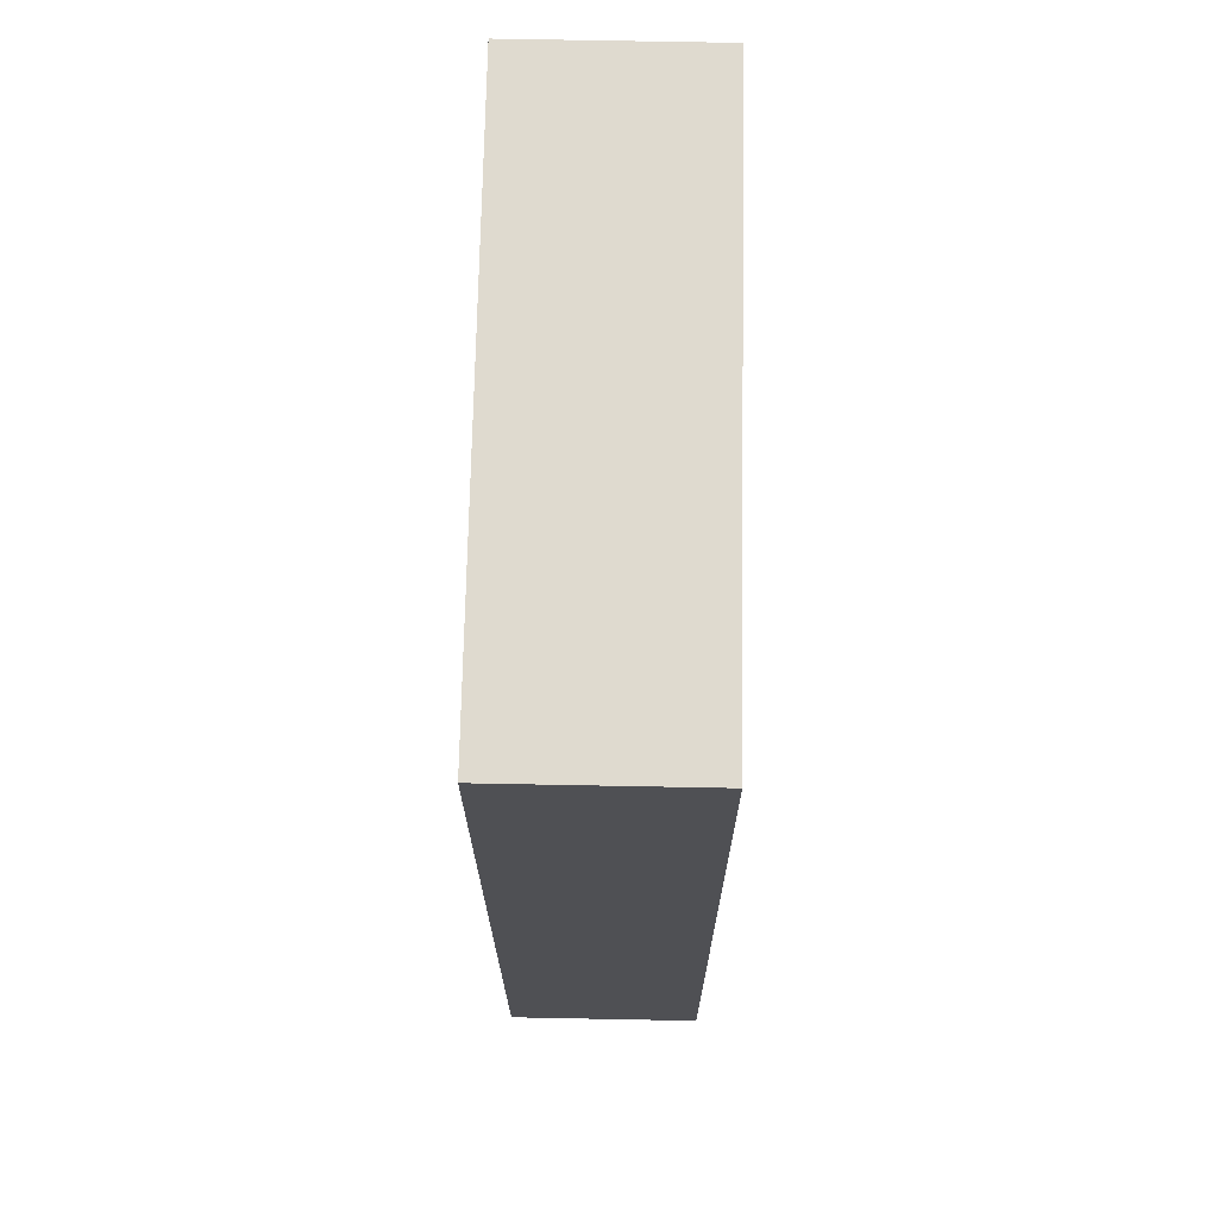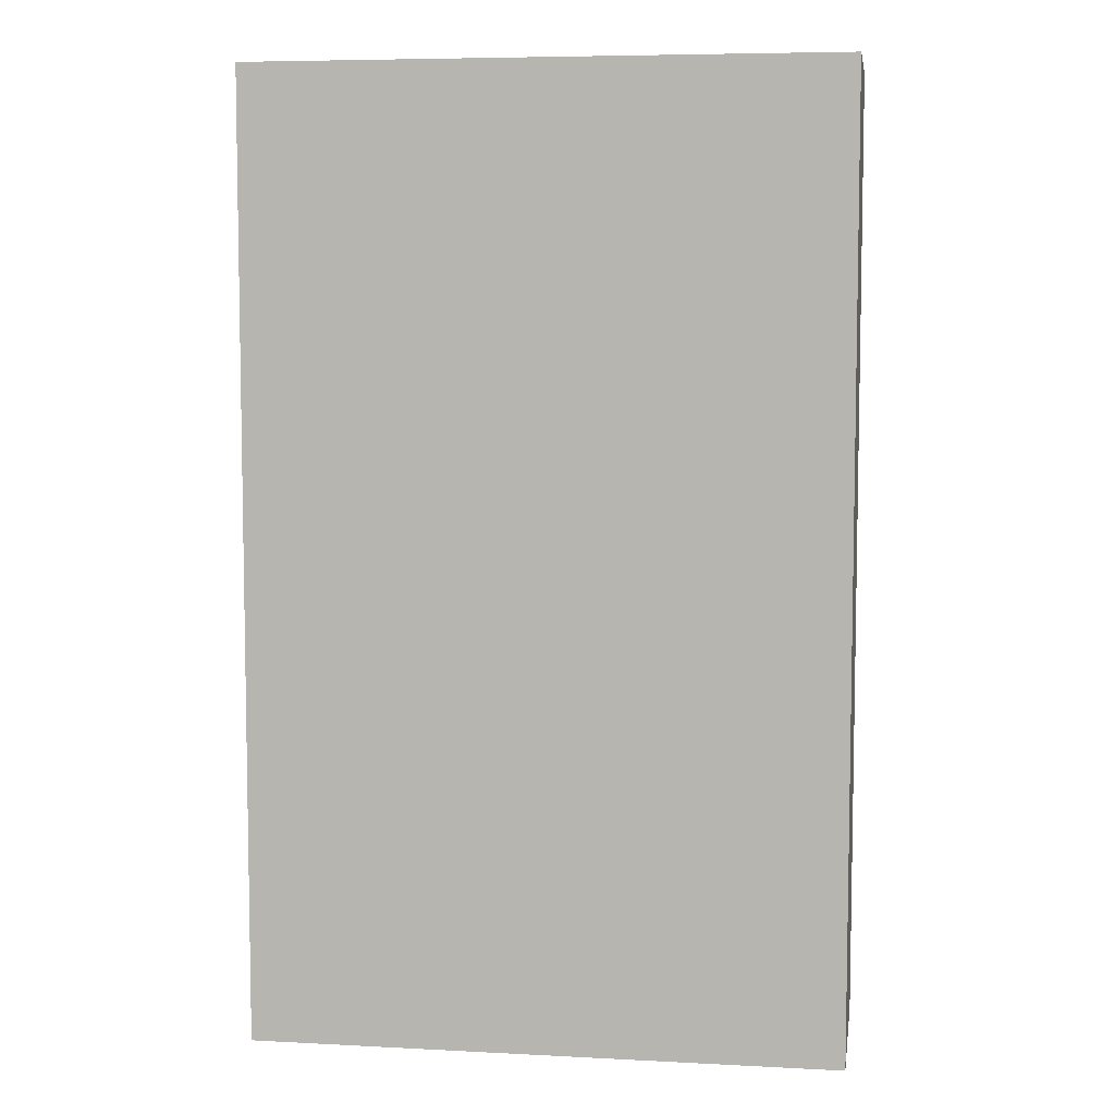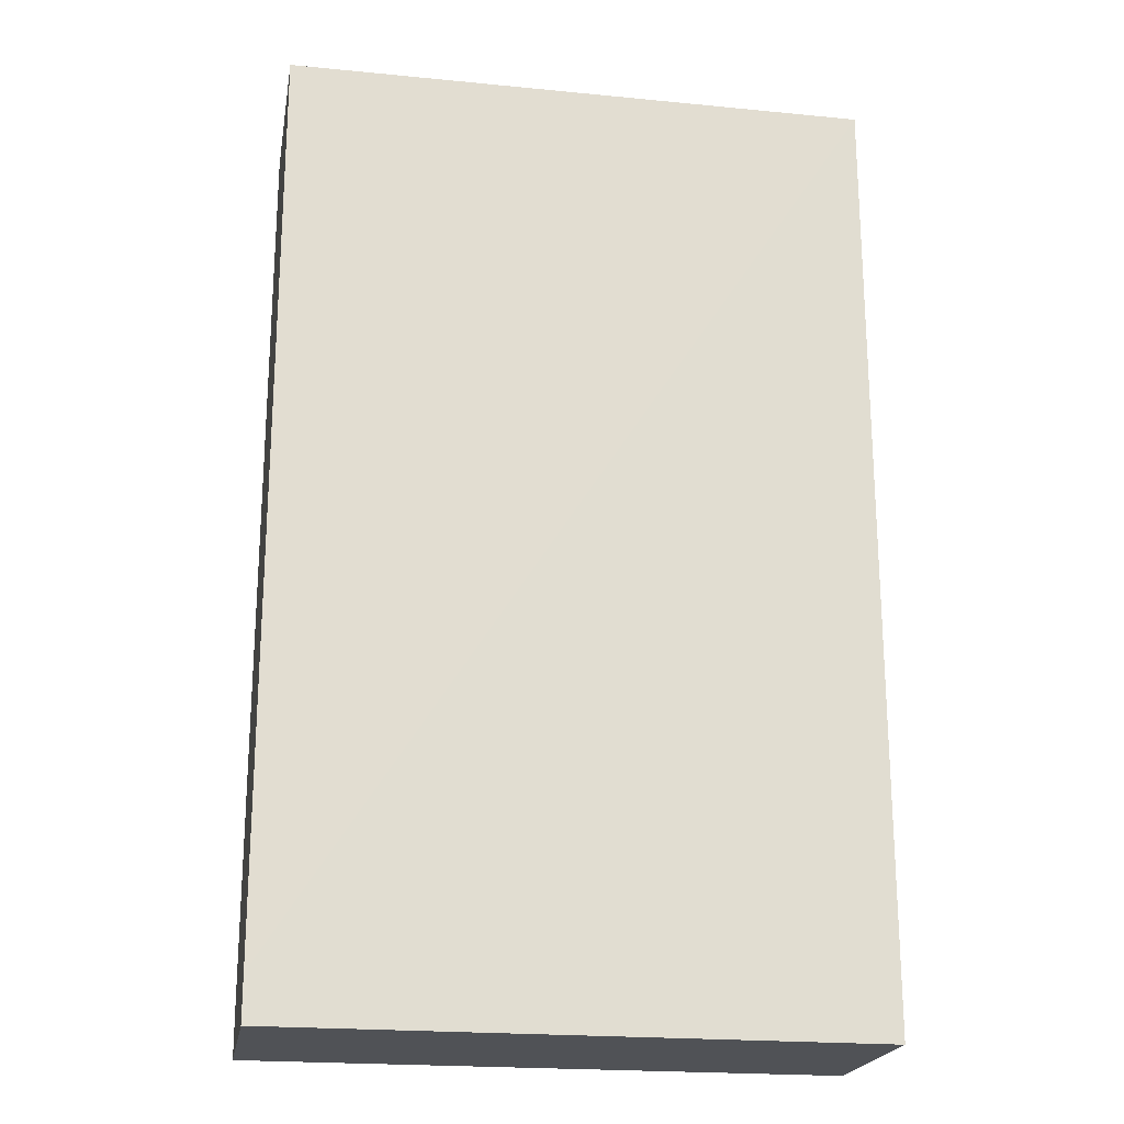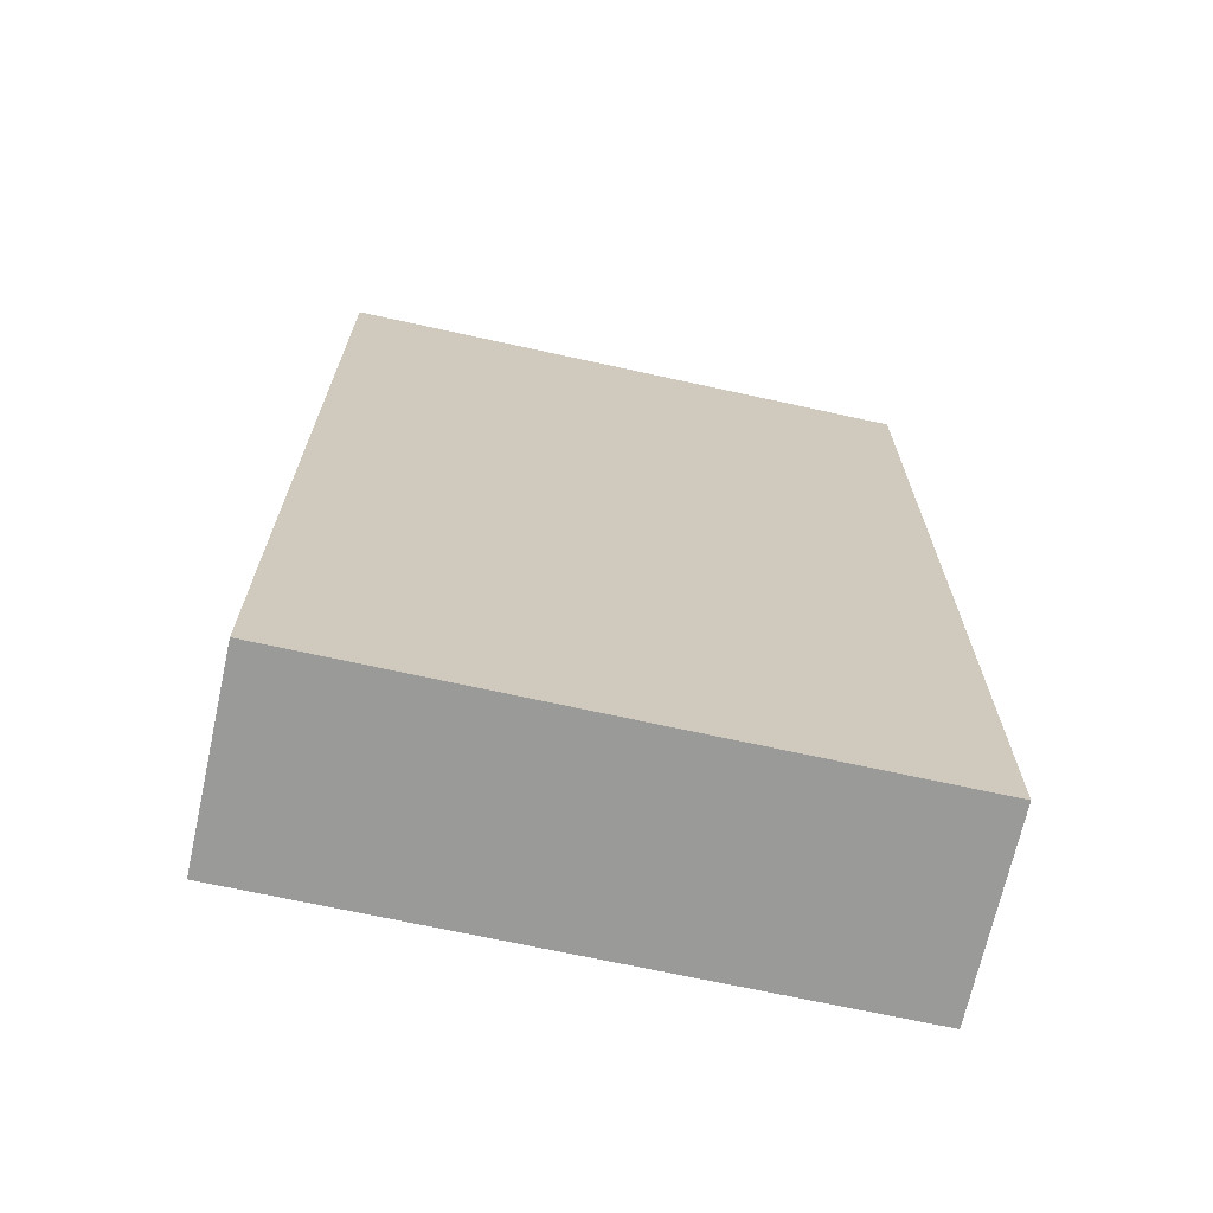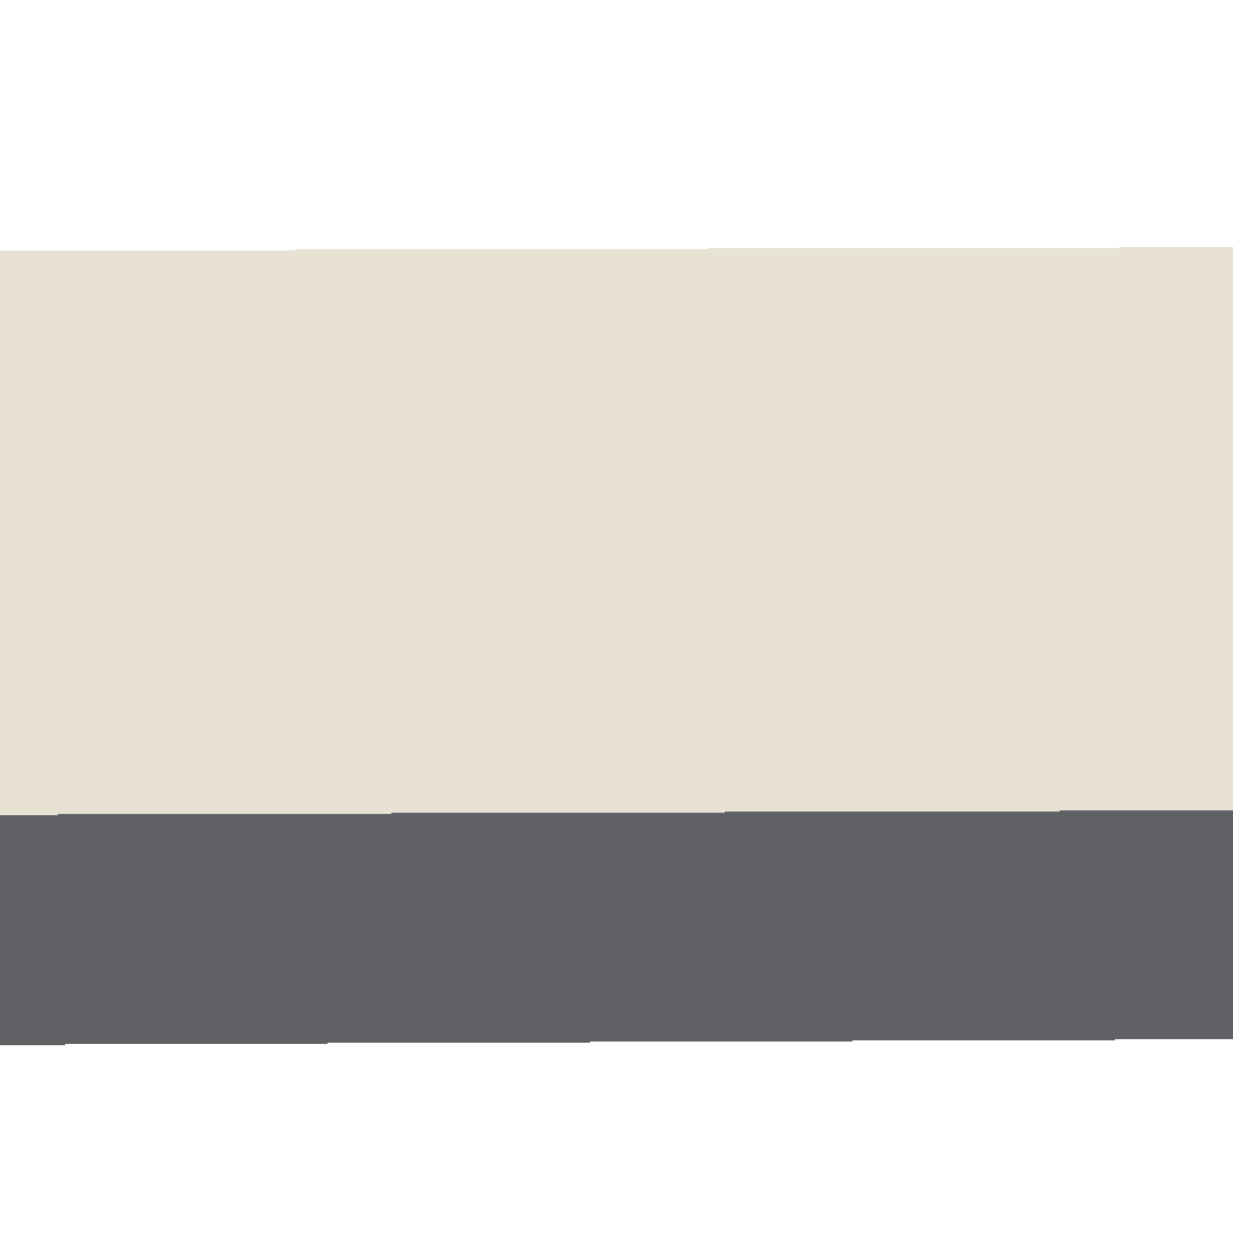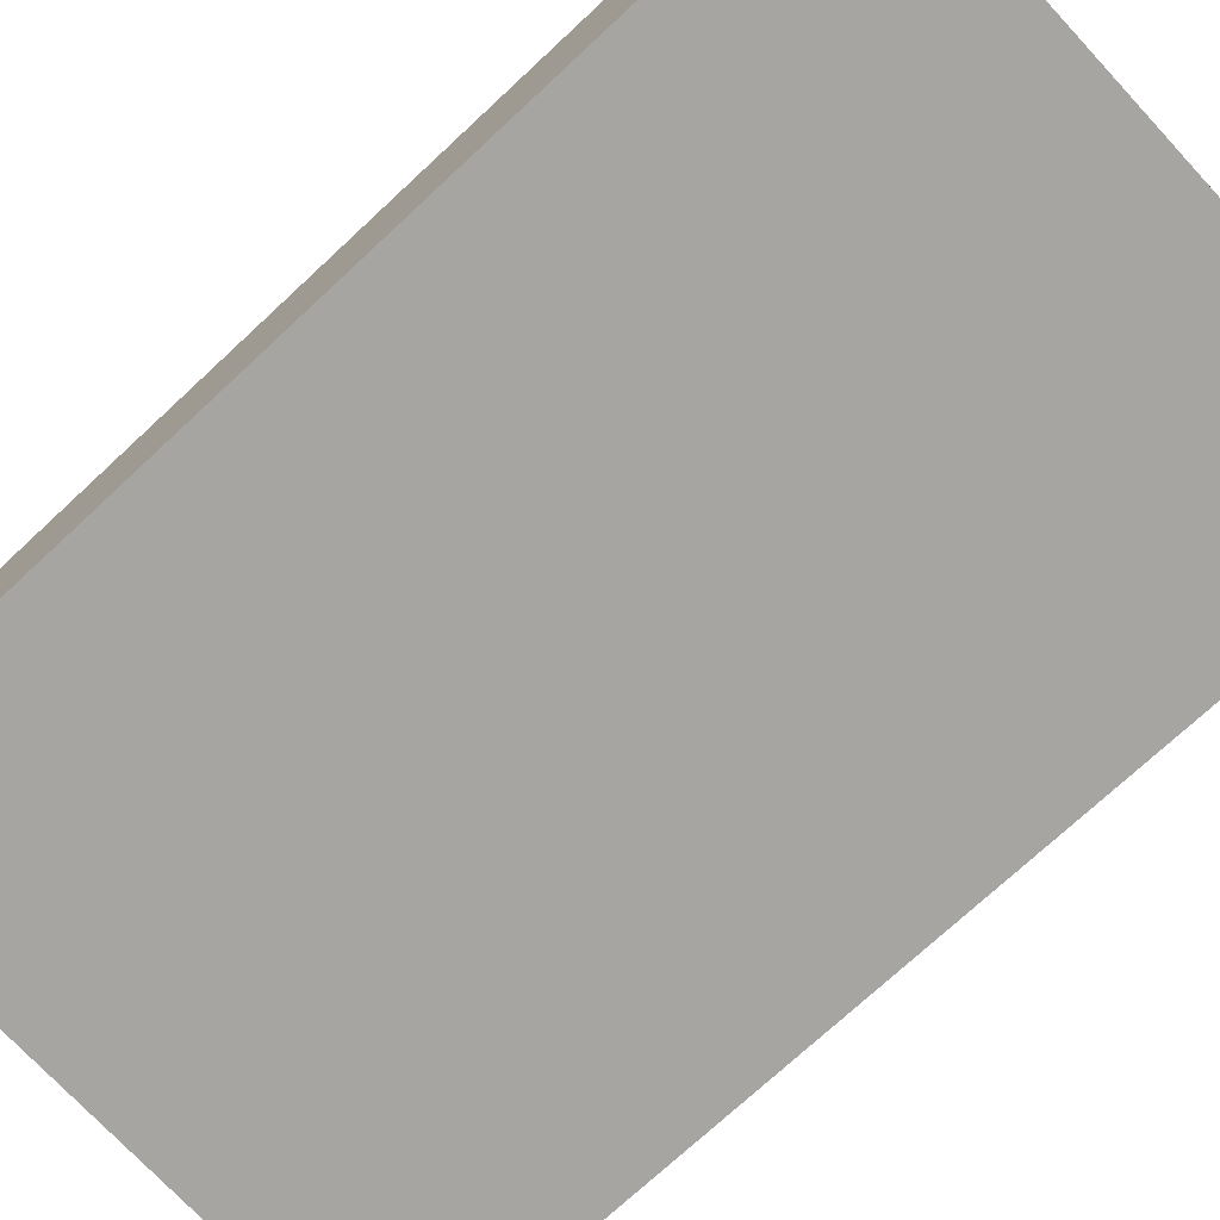
<metadata>
{"format":"obj","ext":"obj","renderer":"f3d","projection":"perspective","resolution":1024,"background":"white","views":[{"elev":70.9,"azim":-88.9,"up":"+Z"},{"elev":6.7,"azim":8.7,"up":"+Z"},{"elev":-21.1,"azim":-9.9,"up":"+Z"},{"elev":-69.2,"azim":-12.4,"up":"+Z"},{"elev":40.0,"azim":-90.3,"up":"+Y"},{"elev":-73.7,"azim":-47.1,"up":"+Y"}]}
</metadata>
<code>
v 0.1015 -0.5057 0.1634
v -0.102 -0.5057 0.1634
v 0.1015 -0.5731 0.1634
v 0.1015 -0.5057 -0.1681
v -0.102 -0.5731 0.1634
v -0.102 -0.5057 -0.1526
v -0.102 -0.5734 -0.1526
v 0.1015 -0.5731 -0.1681
v -0.102 -0.5057 -0.1681
v -0.102 -0.5074 -0.1681
v -0.102 -0.5734 -0.1681
f 2 7 5
f 6 9 10
f 4 10 9
f 4 11 10
f 4 8 11
f 3 7 11
f 3 5 7
f 2 11 7
f 3 11 8
f 2 6 10
f 1 6 2
f 1 9 6
f 1 4 9
f 2 10 11
f 1 8 4
f 1 3 8
f 1 5 3
f 1 2 5

</code>
